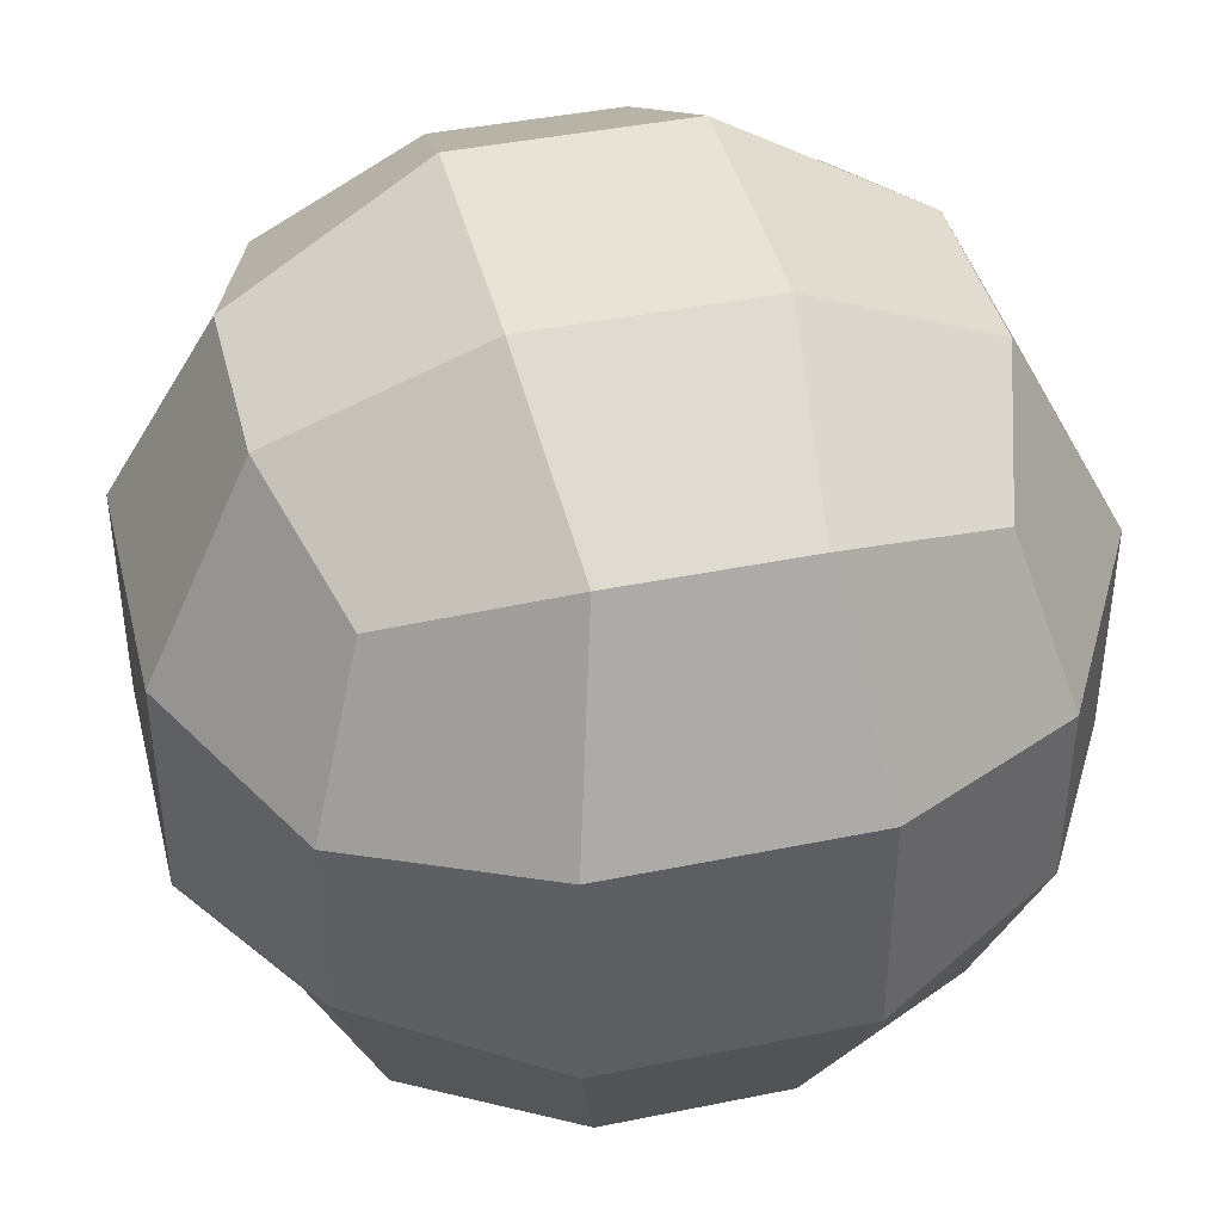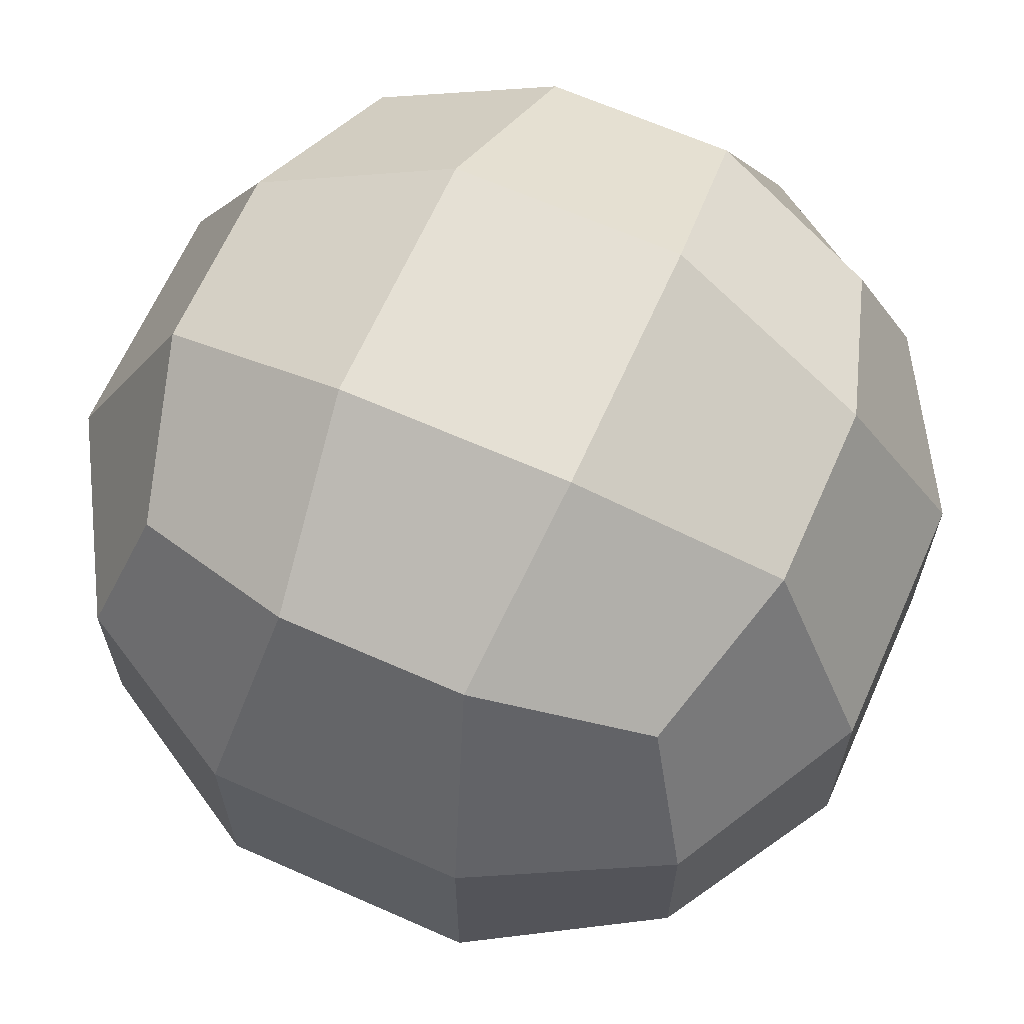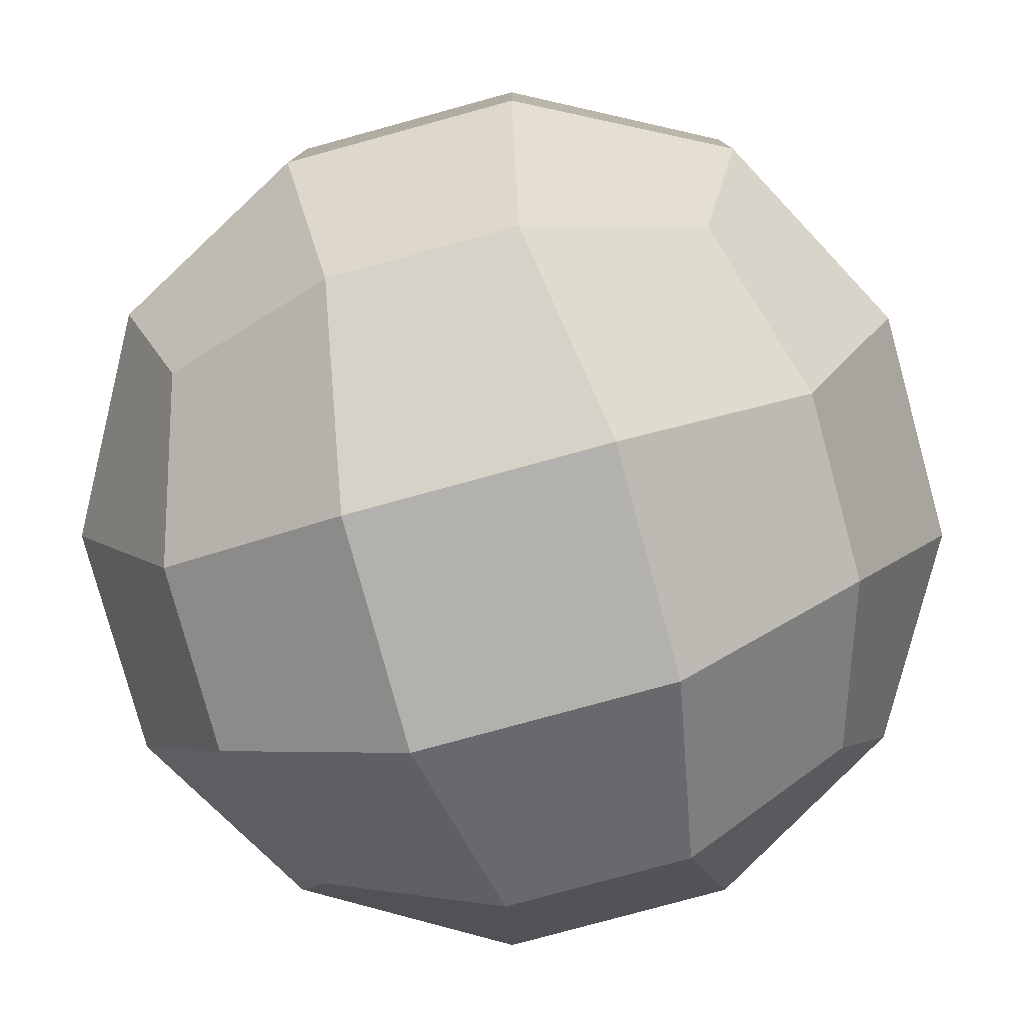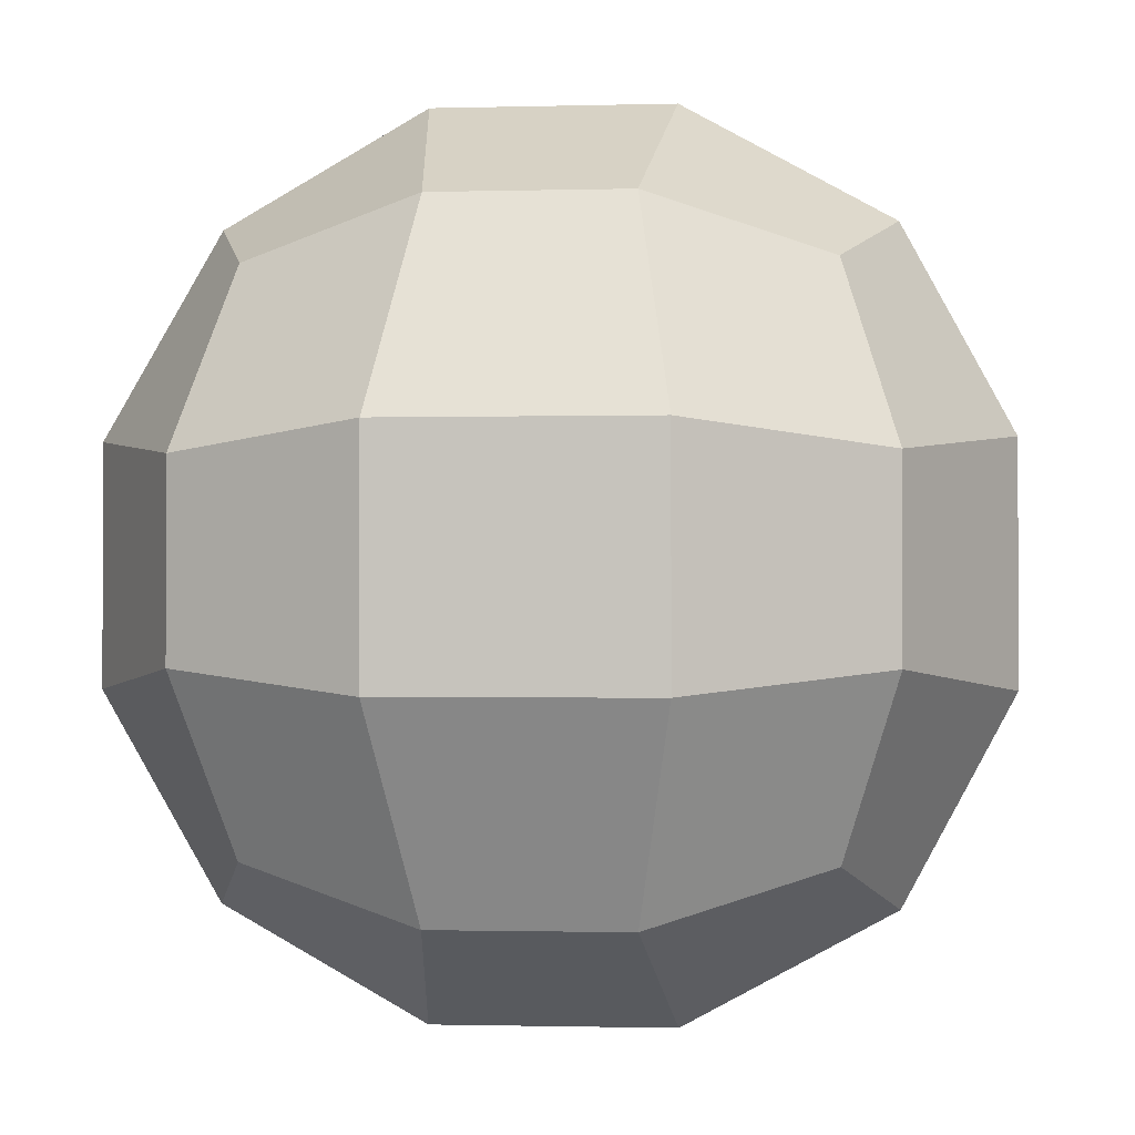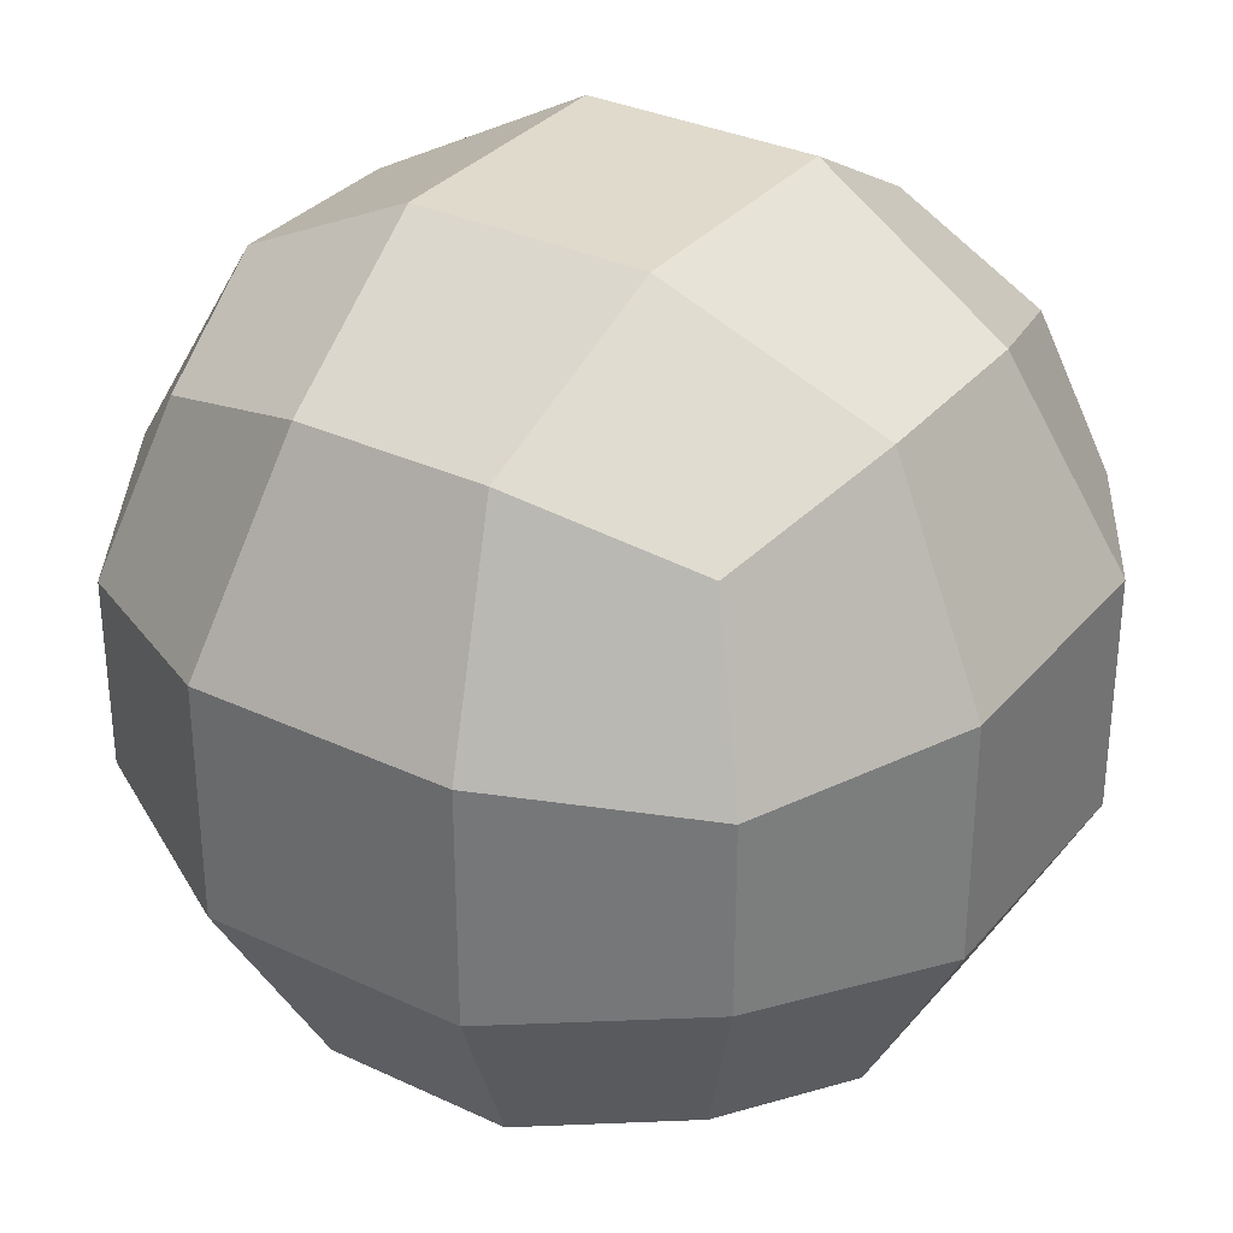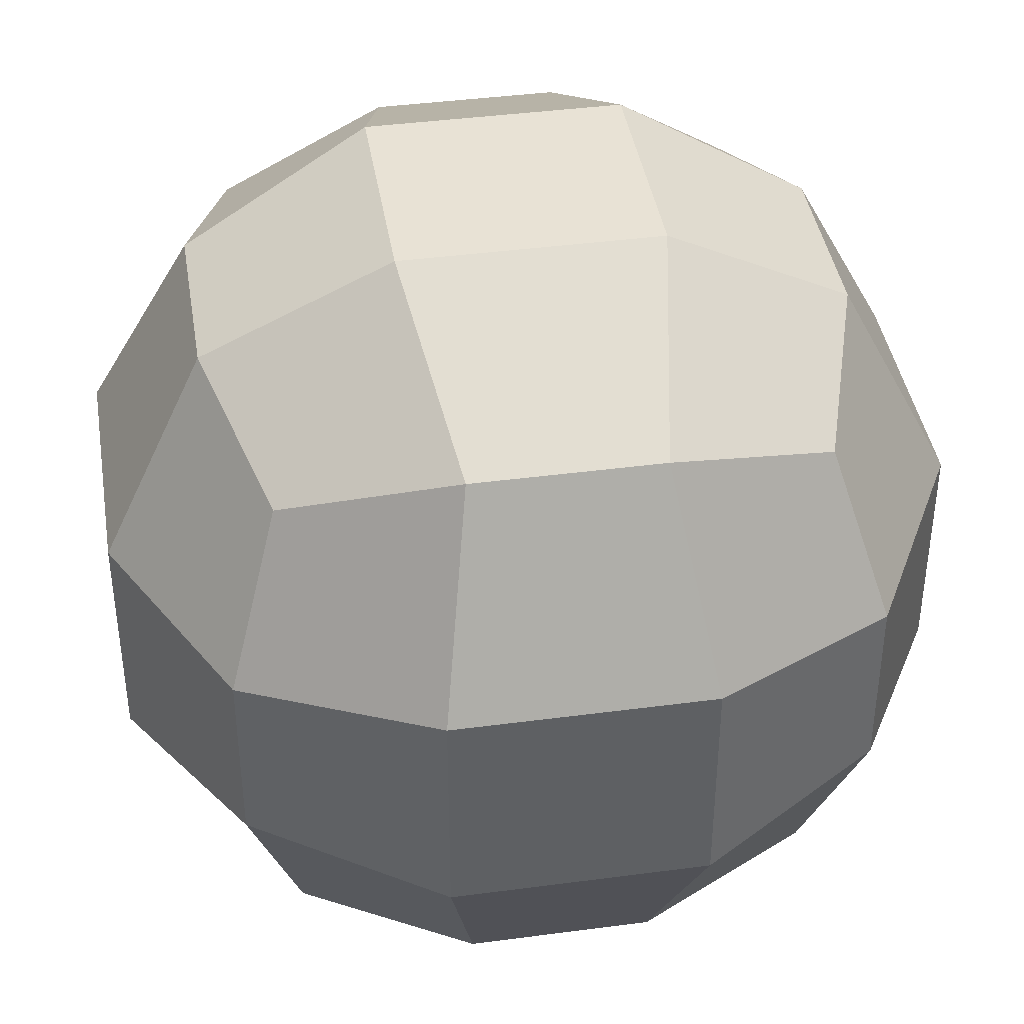
<metadata>
{"format":"obj","ext":"obj","renderer":"f3d","projection":"perspective","resolution":1024,"background":"white","views":[{"elev":42.0,"azim":166.2,"up":"+Z"},{"elev":65.4,"azim":24.0,"up":"+Z"},{"elev":-79.2,"azim":-164.7,"up":"+Y"},{"elev":-1.2,"azim":-174.1,"up":"+Z"},{"elev":32.5,"azim":-146.8,"up":"+Z"},{"elev":40.9,"azim":-99.2,"up":"+Z"}]}
</metadata>
<code>
o Cube
v -1 -1 1
v -1 1 1
v -1 -1 -1
v -1 1 -1
v 1 -1 1
v 1 1 1
v 1 -1 -1
v 1 1 -1
v -1.199 -1.199 -0.3529
v -1.199 -1.199 0.3529
v -1.199 -0.3529 1.199
v -1.199 0.3529 1.199
v -1.199 1.199 0.3529
v -1.199 1.199 -0.3529
v -1.199 0.3529 -1.199
v -1.199 -0.3529 -1.199
v 0.3529 -1.199 -1.199
v -0.3529 -1.199 -1.199
v -0.3529 1.199 -1.199
v 0.3529 1.199 -1.199
v 1.199 0.3529 -1.199
v 1.199 -0.3529 -1.199
v 1.199 -1.199 0.3529
v 1.199 -1.199 -0.3529
v 1.199 1.199 -0.3529
v 1.199 1.199 0.3529
v 1.199 0.3529 1.199
v 1.199 -0.3529 1.199
v -0.3529 -1.199 1.199
v 0.3529 -1.199 1.199
v 0.3529 1.199 1.199
v -0.3529 1.199 1.199
v 0.4866 1.6 -0.4361
v 0.4866 1.6 0.4361
v -0.4866 1.6 -0.4361
v -0.4866 1.6 0.4361
v -0.4866 -1.6 -0.4361
v -0.4866 -1.6 0.4361
v 0.4866 -1.6 -0.4361
v 0.4866 -1.6 0.4361
v 0.4361 -0.4866 1.6
v -0.4361 -0.4866 1.6
v 0.4361 0.4866 1.6
v -0.4361 0.4866 1.6
v 1.6 -0.4866 -0.4361
v 1.6 -0.4866 0.4361
v 1.6 0.4866 -0.4361
v 1.6 0.4866 0.4361
v -0.4361 -0.4866 -1.6
v 0.4361 -0.4866 -1.6
v -0.4361 0.4866 -1.6
v 0.4361 0.4866 -1.6
v -1.6 -0.4866 0.4361
v -1.6 -0.4866 -0.4361
v -1.6 0.4866 0.4361
v -1.6 0.4866 -0.4361
f 56 14 4 15
f 52 20 8 21
f 48 26 6 27
f 44 32 2 12
f 40 23 5 30
f 36 13 2 32
f 26 34 31 6
f 34 36 32 31
f 8 20 33 25
f 25 33 34 26
f 20 19 35 33
f 33 35 36 34
f 19 4 14 35
f 35 14 13 36
f 10 38 29 1
f 38 40 30 29
f 3 18 37 9
f 9 37 38 10
f 18 17 39 37
f 37 39 40 38
f 17 7 24 39
f 39 24 23 40
f 29 42 11 1
f 42 44 12 11
f 5 28 41 30
f 30 41 42 29
f 28 27 43 41
f 41 43 44 42
f 27 6 31 43
f 43 31 32 44
f 23 46 28 5
f 46 48 27 28
f 7 22 45 24
f 24 45 46 23
f 22 21 47 45
f 45 47 48 46
f 21 8 25 47
f 47 25 26 48
f 17 50 22 7
f 50 52 21 22
f 3 16 49 18
f 18 49 50 17
f 16 15 51 49
f 49 51 52 50
f 15 4 19 51
f 51 19 20 52
f 9 54 16 3
f 54 56 15 16
f 1 11 53 10
f 10 53 54 9
f 11 12 55 53
f 53 55 56 54
f 12 2 13 55
f 55 13 14 56

</code>
